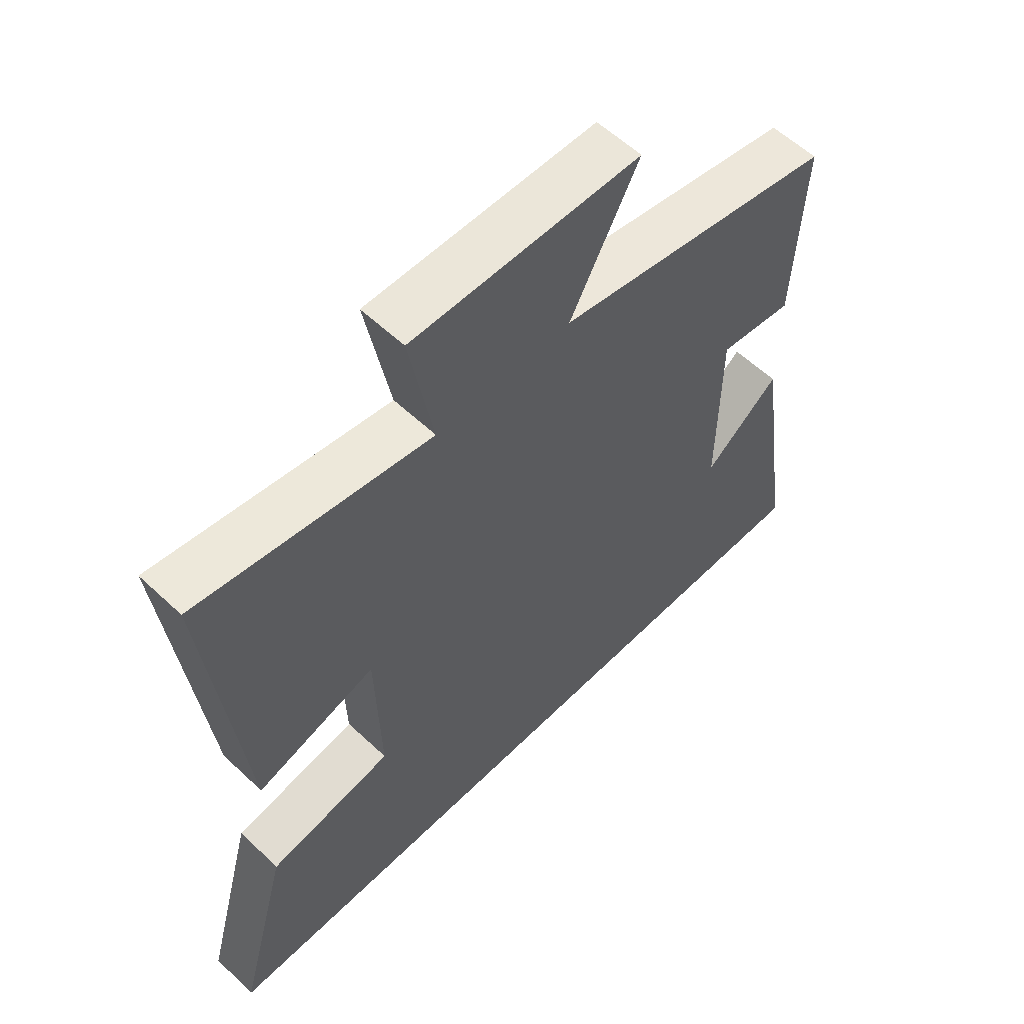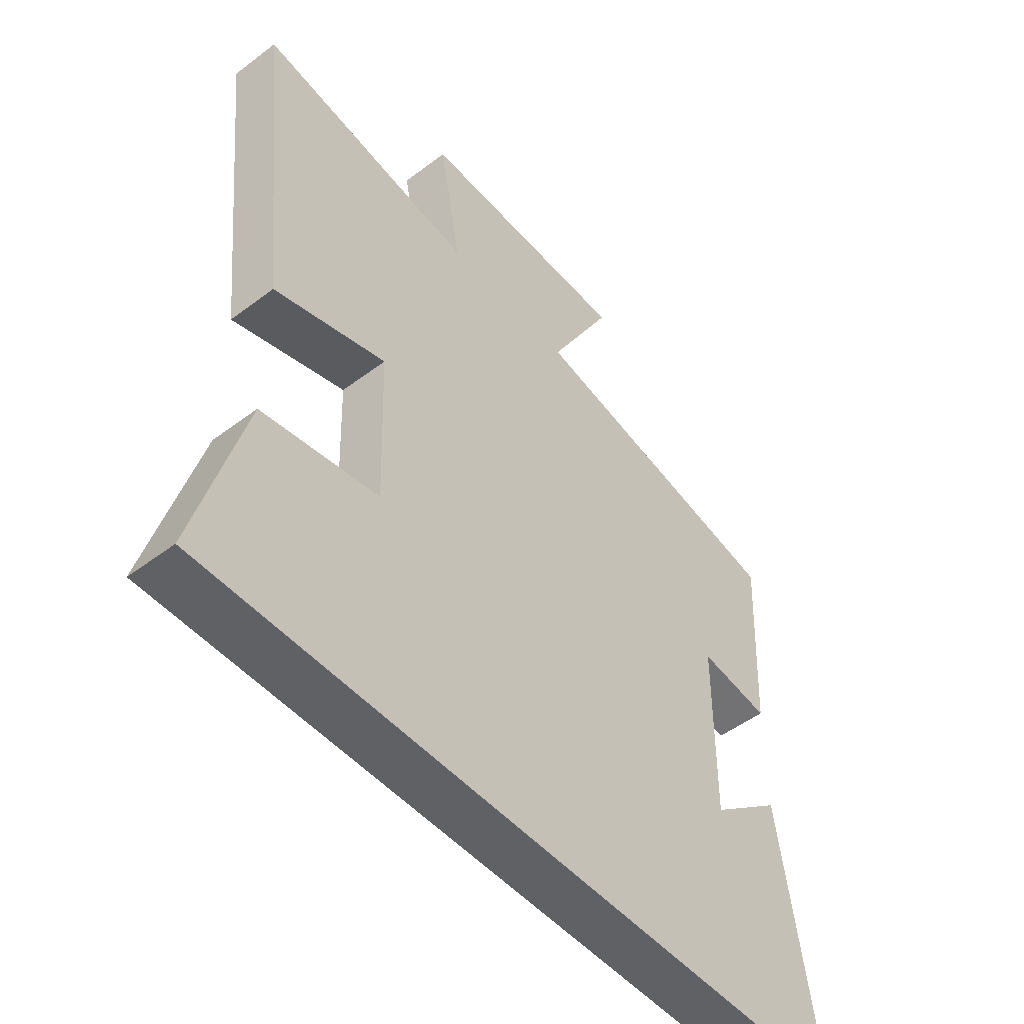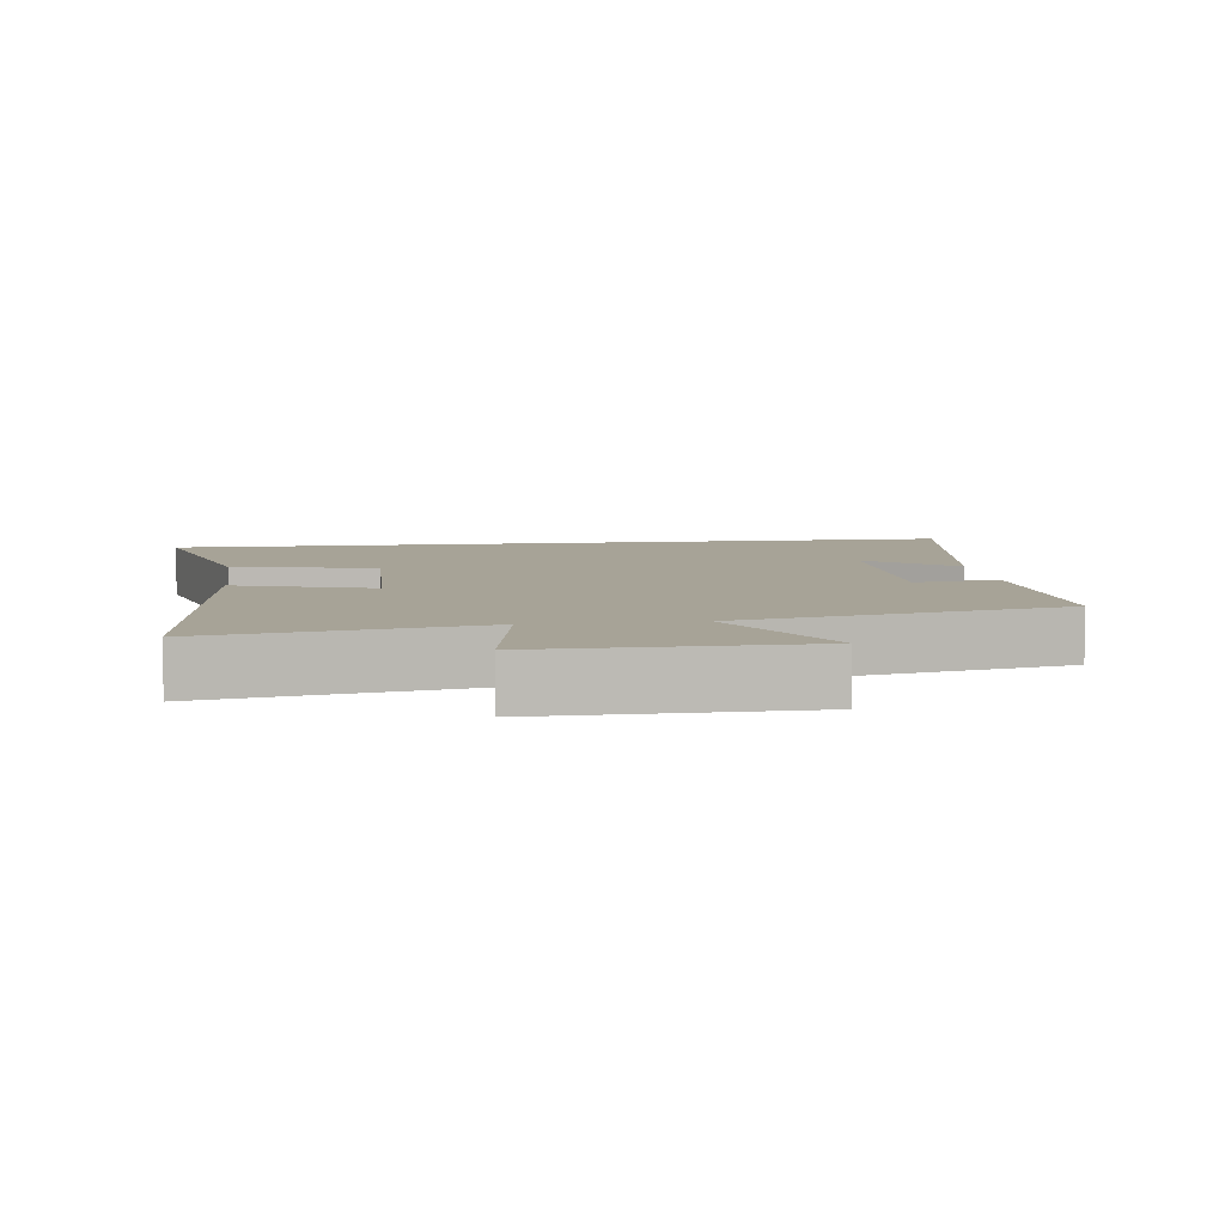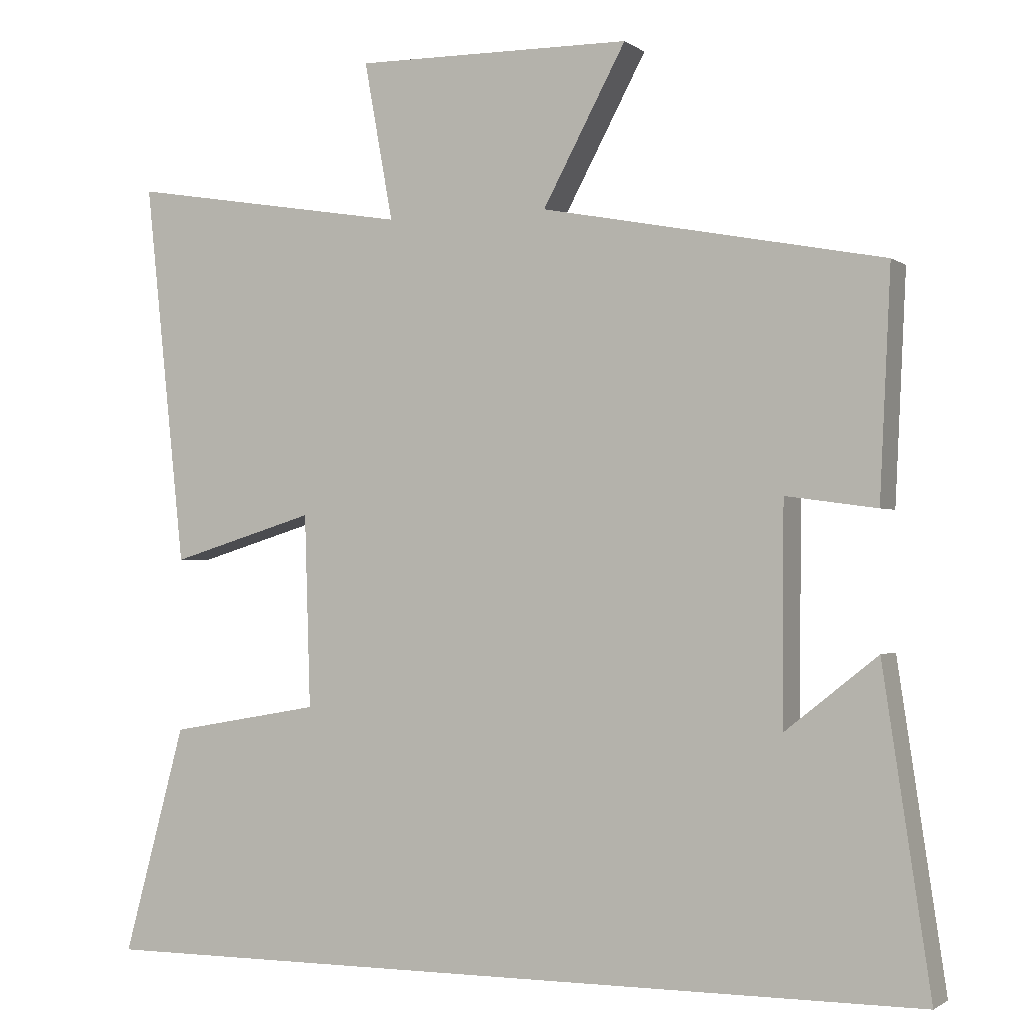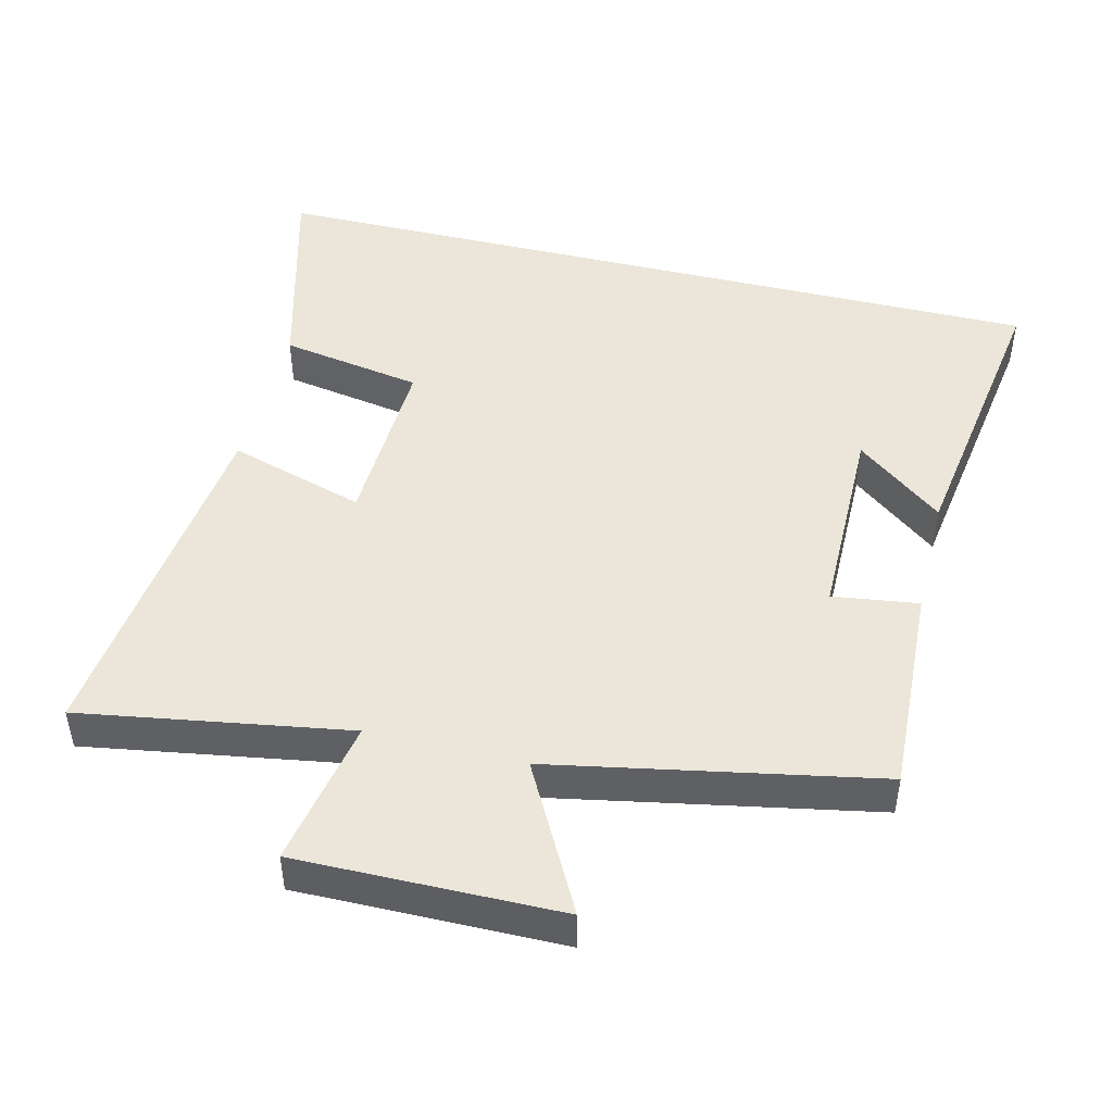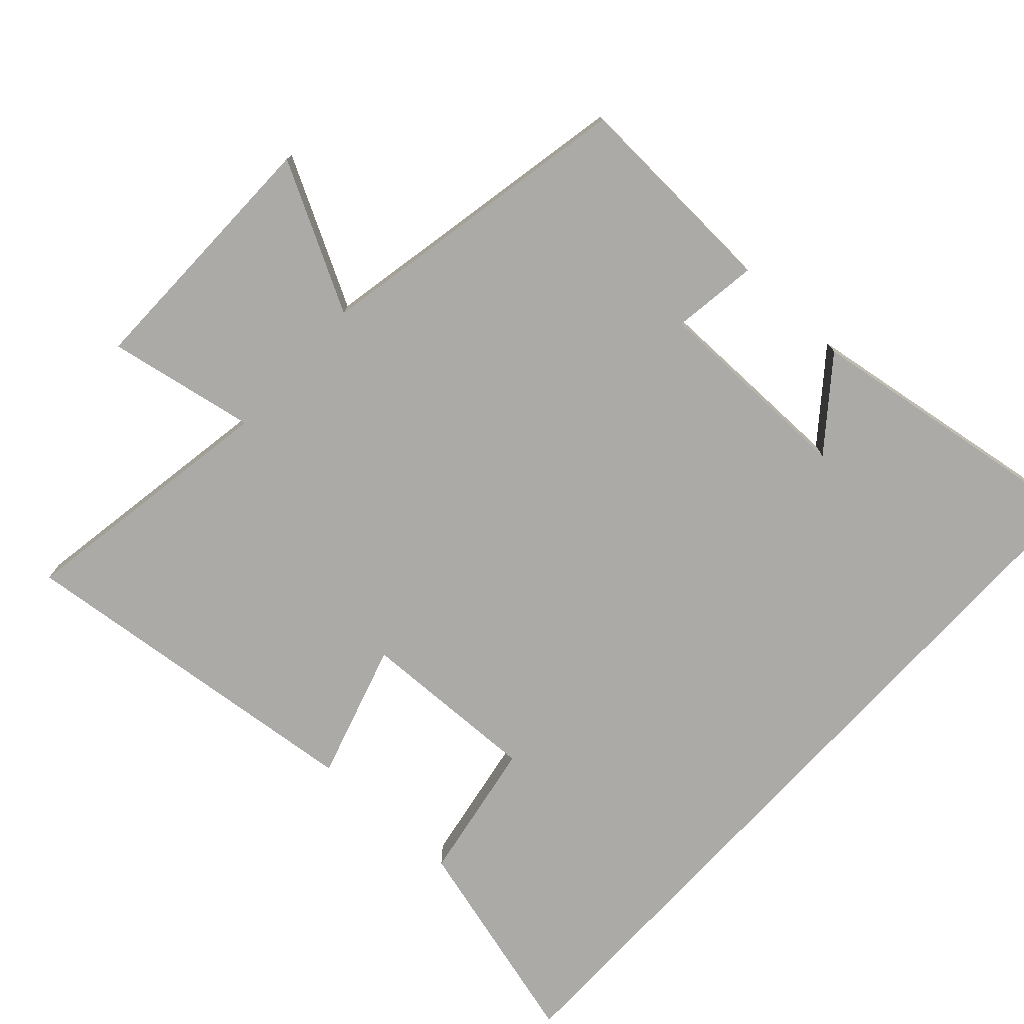
<metadata>
{"format":"obj","ext":"obj","renderer":"f3d","projection":"perspective","resolution":1024,"background":"white","views":[{"elev":58.0,"azim":-45.8,"up":"+Z"},{"elev":-50.2,"azim":-50.3,"up":"+Z"},{"elev":6.7,"azim":-7.4,"up":"+Y"},{"elev":-1.5,"azim":24.5,"up":"+Z"},{"elev":46.7,"azim":13.9,"up":"+Y"},{"elev":-75.8,"azim":47.5,"up":"+Y"}]}
</metadata>
<code>
v -0.555 0.07 0.563
v -0.172 0.07 0.5
v -0.211 0.07 0.714
v 0.165 0.07 0.71
v 0.052 0.07 0.5
v 0.515 0.07 0.411
v 0.5 0.07 0.105
v 0.377 0.07 0.122
v 0.375 0.07 -0.172
v 0.5 0.07 -0.073
v 0.564 0.07 -0.5
v -0.584 0.07 -0.5
v -0.5 0.07 -0.191
v -0.295 0.07 -0.155
v -0.303 0.07 0.105
v -0.5 0.07 0.045
v -0.555 0 0.563
v -0.172 0 0.5
v -0.211 0 0.714
v 0.165 0 0.71
v 0.052 0 0.5
v 0.515 0 0.411
v 0.5 0 0.105
v 0.377 0 0.122
v 0.375 0 -0.172
v 0.5 0 -0.073
v 0.564 0 -0.5
v -0.584 0 -0.5
v -0.5 0 -0.191
v -0.295 0 -0.155
v -0.303 0 0.105
v -0.5 0 0.045
f 15 16 1 2
f 14 15 2
f 11 12 13 14
f 11 14 2
f 9 10 11
f 9 11 2 3
f 8 9 3
f 5 6 7 8
f 5 8 3
f 3 4 5
f 18 17 32 31
f 18 31 30
f 30 29 28 27
f 18 30 27
f 27 26 25
f 19 18 27 25
f 19 25 24
f 24 23 22 21
f 19 24 21
f 21 20 19
f 1 17 18 2
f 2 18 19 3
f 3 19 20 4
f 4 20 21 5
f 5 21 22 6
f 6 22 23 7
f 7 23 24 8
f 8 24 25 9
f 9 25 26 10
f 10 26 27 11
f 11 27 28 12
f 12 28 29 13
f 13 29 30 14
f 14 30 31 15
f 15 31 32 16
f 16 32 17 1

</code>
